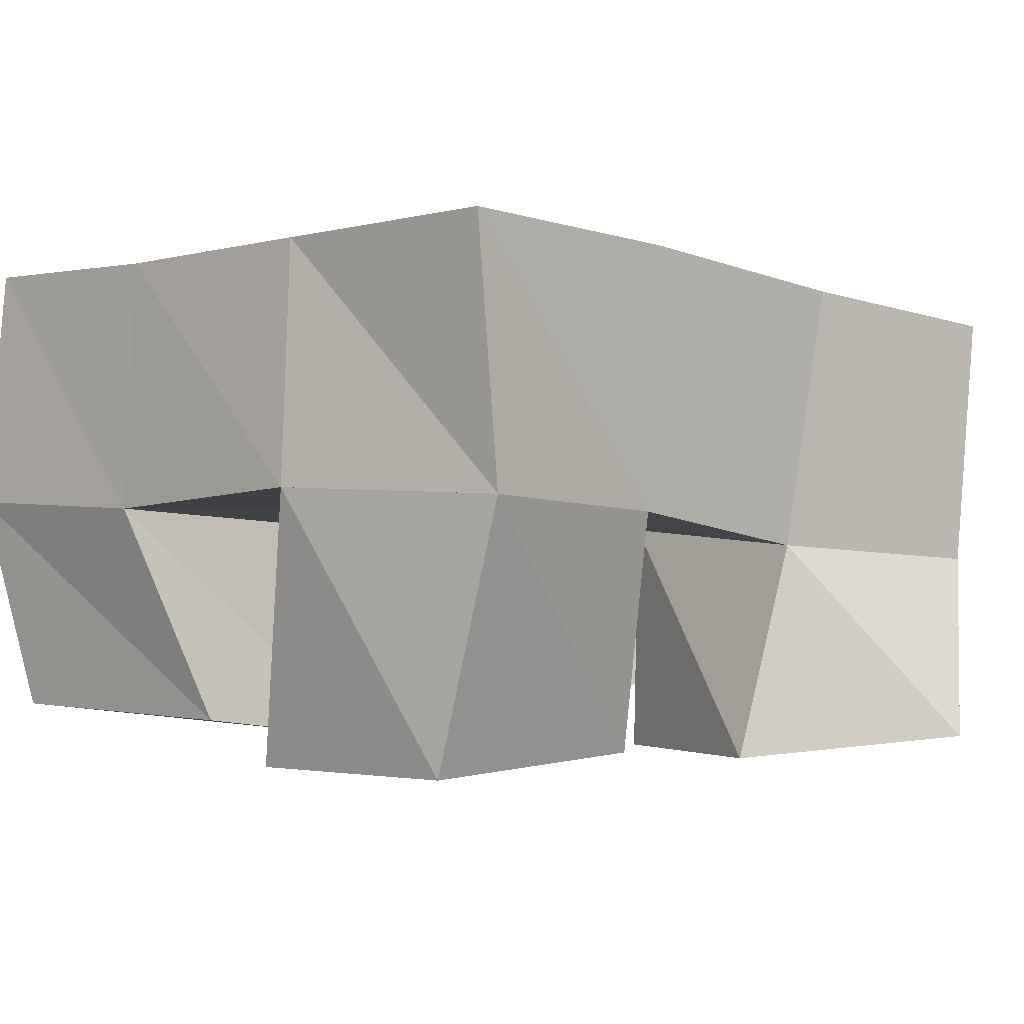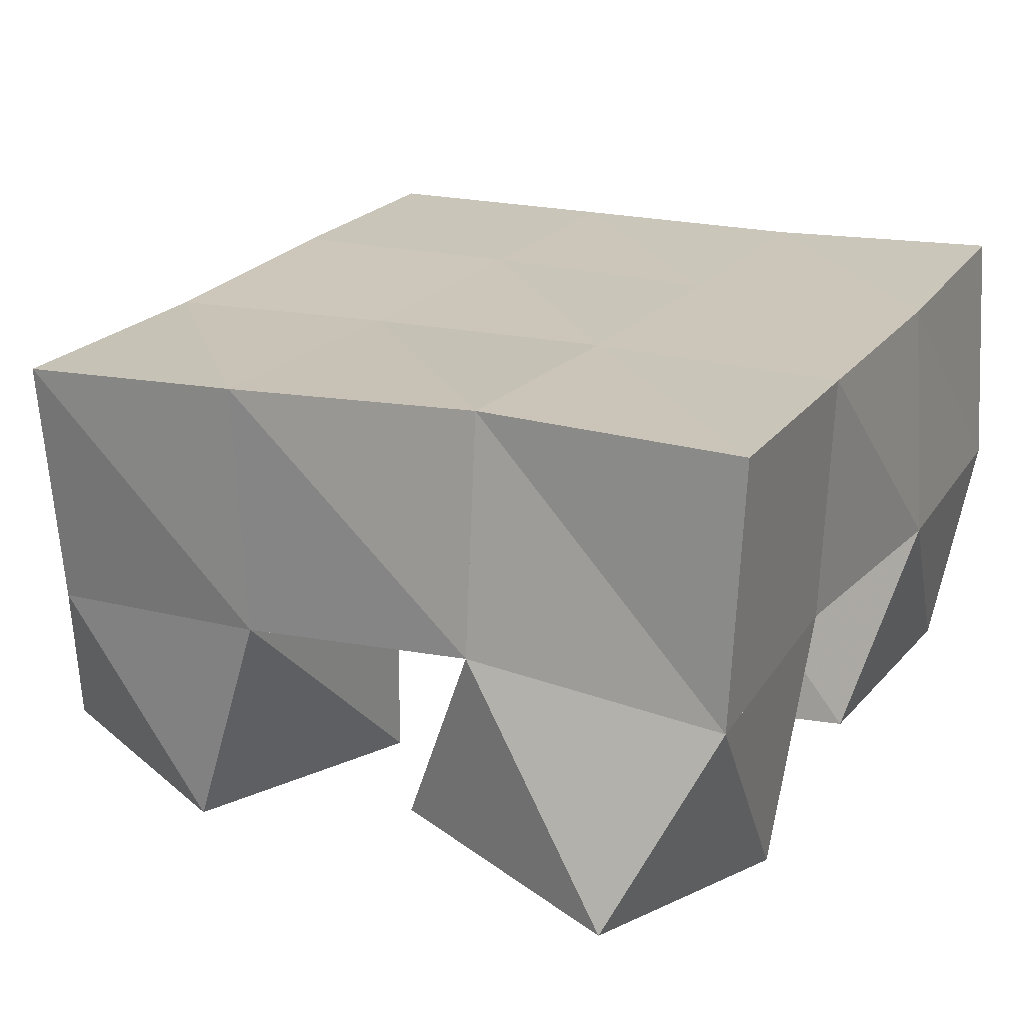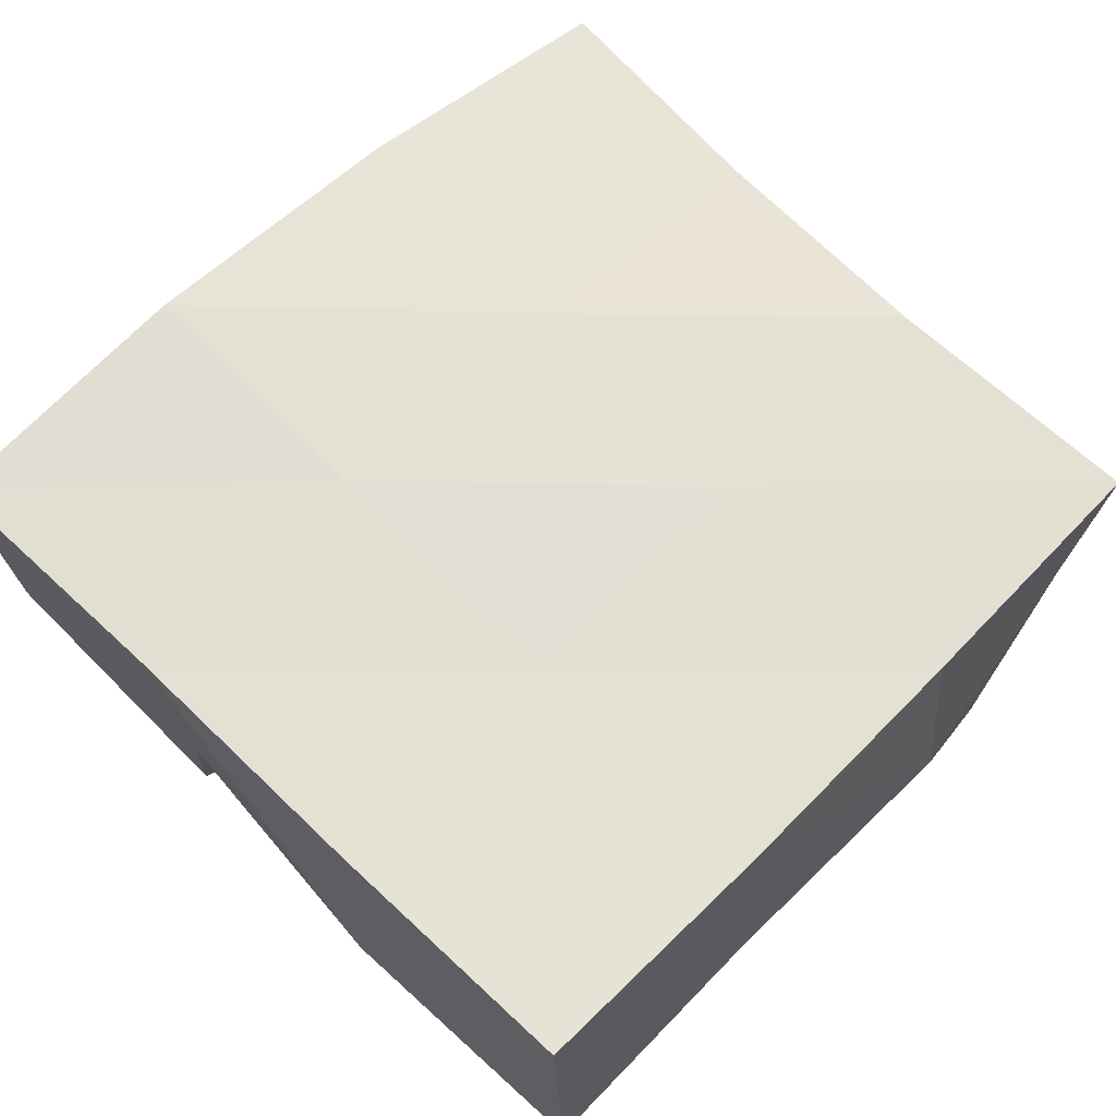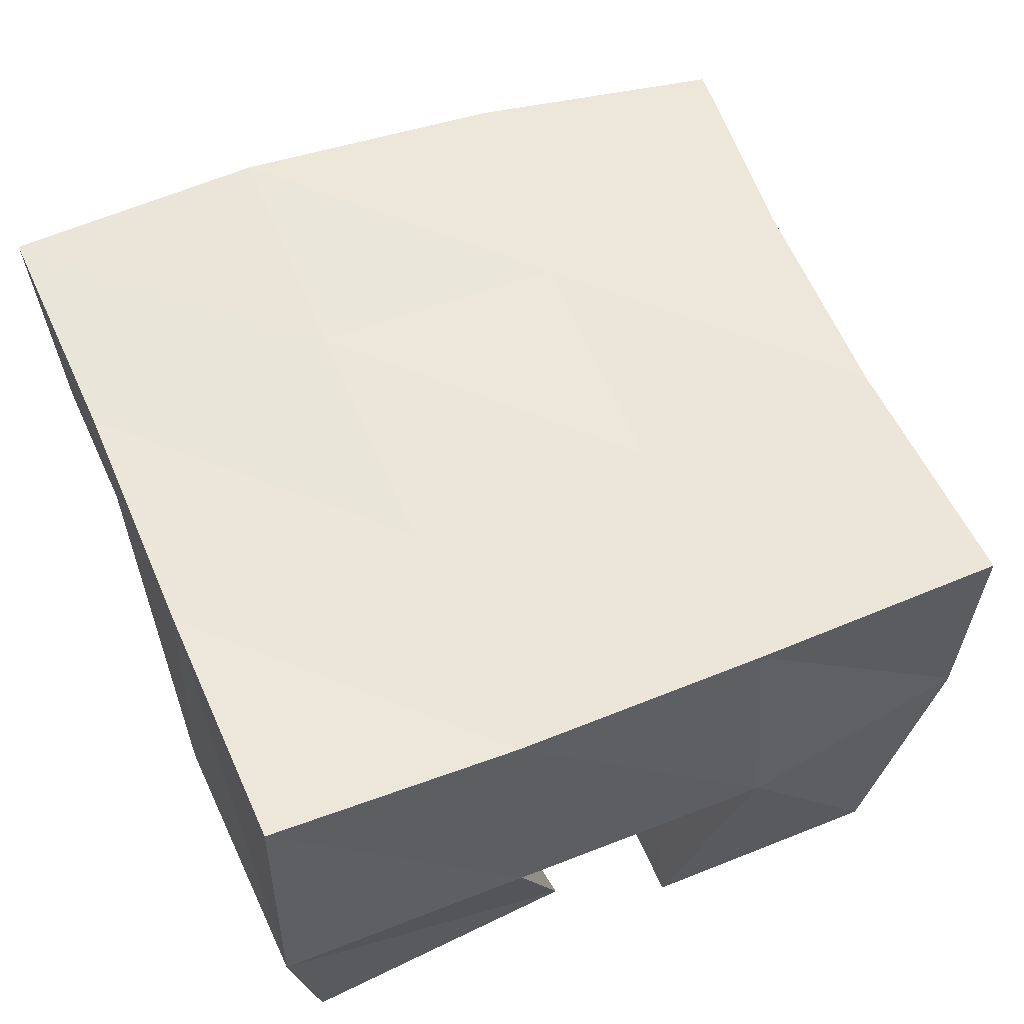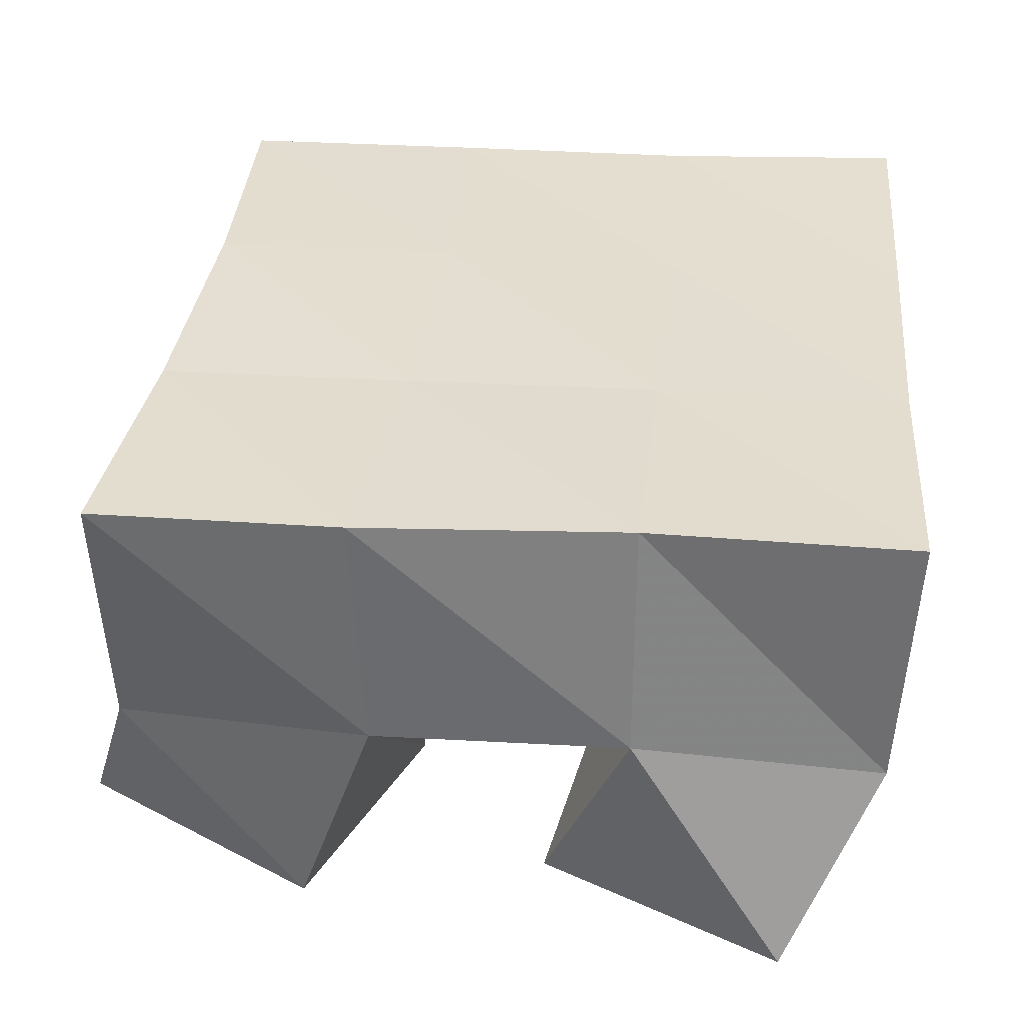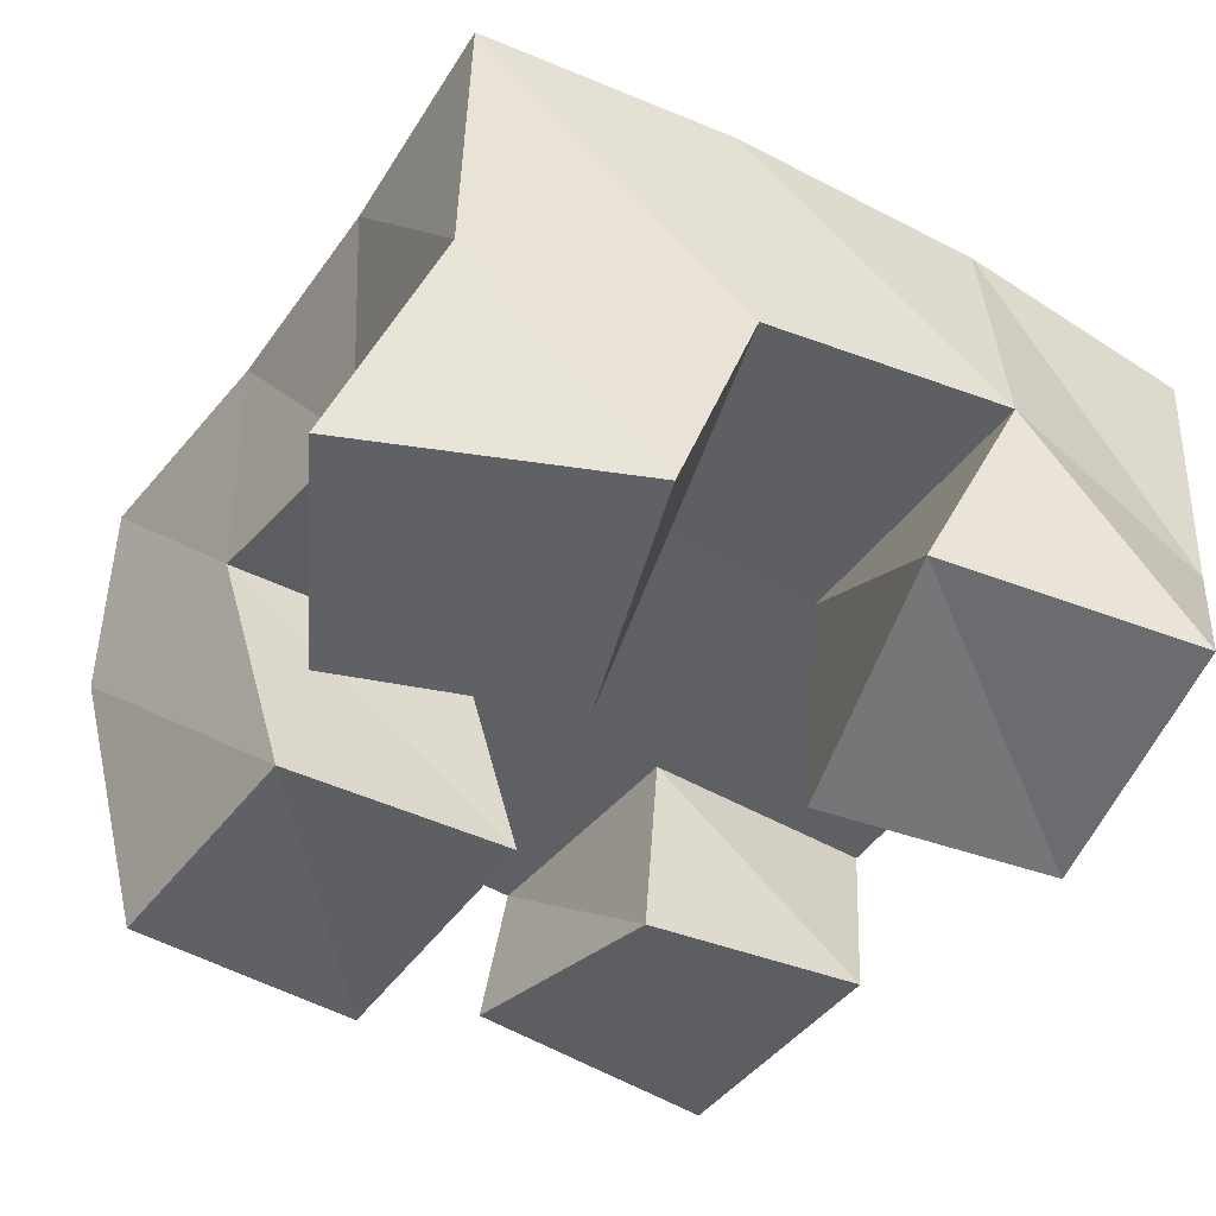
<metadata>
{"format":"obj","ext":"obj","renderer":"f3d","projection":"perspective","resolution":1024,"background":"white","views":[{"elev":-2.2,"azim":-133.7,"up":"+Y"},{"elev":19.8,"azim":28.5,"up":"+Y"},{"elev":66.7,"azim":136.6,"up":"+Y"},{"elev":56.5,"azim":159.2,"up":"+Y"},{"elev":34.3,"azim":7.4,"up":"+Y"},{"elev":-44.5,"azim":-33.3,"up":"+Y"}]}
</metadata>
<code>
v 0.4981 0.1 0.1045
v 0.4832 0.1508 0.1052
v 0.5459 0.1 0.1029
v 0.5316 0.1533 0.09503
v 0.5005 0.1026 0.1553
v 0.4889 0.149 0.1499
v 0.5493 0.1075 0.1534
v 0.5384 0.1521 0.1495
v 0.5824 0.1036 0.1947
v 0.5846 0.1508 0.1981
v 0.6284 0.1 0.2069
v 0.6322 0.1494 0.1956
v 0.5693 0.1143 0.246
v 0.5864 0.153 0.2539
v 0.6172 0.1068 0.26
v 0.635 0.1454 0.246
v 0.4929 0.1006 0.1809
v 0.4908 0.1433 0.1934
v 0.5368 0.1007 0.1967
v 0.5392 0.1476 0.2008
v 0.4696 0.1043 0.2227
v 0.4825 0.141 0.2406
v 0.5195 0.1018 0.2466
v 0.5352 0.1469 0.2495
v 0.5697 0.1079 0.1072
v 0.5825 0.1507 0.09467
v 0.6252 0.1098 0.1003
v 0.6319 0.1535 0.09208
v 0.5764 0.1024 0.1537
v 0.5841 0.1483 0.1472
v 0.624 0.1076 0.1551
v 0.6353 0.151 0.1435
v 0.4845 0.2011 0.1015
v 0.5339 0.201 0.09893
v 0.4871 0.1998 0.1514
v 0.5363 0.2002 0.1496
v 0.4853 0.1952 0.1984
v 0.5357 0.198 0.2006
v 0.4814 0.1916 0.2453
v 0.5324 0.1958 0.2494
v 0.5823 0.2009 0.09697
v 0.5843 0.1995 0.1476
v 0.5856 0.1991 0.1994
v 0.5861 0.1993 0.2493
v 0.6305 0.2028 0.09591
v 0.6329 0.1996 0.146
v 0.6349 0.1982 0.1969
v 0.6379 0.1979 0.2465
f 1 2 4
f 3 1 4
f 2 6 8
f 4 2 8
f 6 5 7
f 8 6 7
f 5 1 3
f 7 5 3
f 8 7 3
f 4 8 3
f 2 1 5
f 6 2 5
f 9 10 12
f 11 9 12
f 10 14 16
f 12 10 16
f 14 13 15
f 16 14 15
f 13 9 11
f 15 13 11
f 16 15 11
f 12 16 11
f 10 9 13
f 14 10 13
f 17 18 20
f 19 17 20
f 18 22 24
f 20 18 24
f 22 21 23
f 24 22 23
f 21 17 19
f 23 21 19
f 24 23 19
f 20 24 19
f 18 17 21
f 22 18 21
f 25 26 28
f 27 25 28
f 26 30 32
f 28 26 32
f 30 29 31
f 32 30 31
f 29 25 27
f 31 29 27
f 32 31 27
f 28 32 27
f 26 25 29
f 30 26 29
f 2 33 34
f 4 2 34
f 33 35 36
f 34 33 36
f 35 6 8
f 36 35 8
f 6 2 4
f 8 6 4
f 36 8 4
f 34 36 4
f 33 2 6
f 35 33 6
f 6 35 36
f 8 6 36
f 35 37 38
f 36 35 38
f 37 18 20
f 38 37 20
f 18 6 8
f 20 18 8
f 38 20 8
f 36 38 8
f 35 6 18
f 37 35 18
f 18 37 38
f 20 18 38
f 37 39 40
f 38 37 40
f 39 22 24
f 40 39 24
f 22 18 20
f 24 22 20
f 40 24 20
f 38 40 20
f 37 18 22
f 39 37 22
f 4 34 41
f 26 4 41
f 34 36 42
f 41 34 42
f 36 8 30
f 42 36 30
f 8 4 26
f 30 8 26
f 42 30 26
f 41 42 26
f 34 4 8
f 36 34 8
f 8 36 42
f 30 8 42
f 36 38 43
f 42 36 43
f 38 20 10
f 43 38 10
f 20 8 30
f 10 20 30
f 43 10 30
f 42 43 30
f 36 8 20
f 38 36 20
f 20 38 43
f 10 20 43
f 38 40 44
f 43 38 44
f 40 24 14
f 44 40 14
f 24 20 10
f 14 24 10
f 44 14 10
f 43 44 10
f 38 20 24
f 40 38 24
f 26 41 45
f 28 26 45
f 41 42 46
f 45 41 46
f 42 30 32
f 46 42 32
f 30 26 28
f 32 30 28
f 46 32 28
f 45 46 28
f 41 26 30
f 42 41 30
f 30 42 46
f 32 30 46
f 42 43 47
f 46 42 47
f 43 10 12
f 47 43 12
f 10 30 32
f 12 10 32
f 47 12 32
f 46 47 32
f 42 30 10
f 43 42 10
f 10 43 47
f 12 10 47
f 43 44 48
f 47 43 48
f 44 14 16
f 48 44 16
f 14 10 12
f 16 14 12
f 48 16 12
f 47 48 12
f 43 10 14
f 44 43 14

</code>
